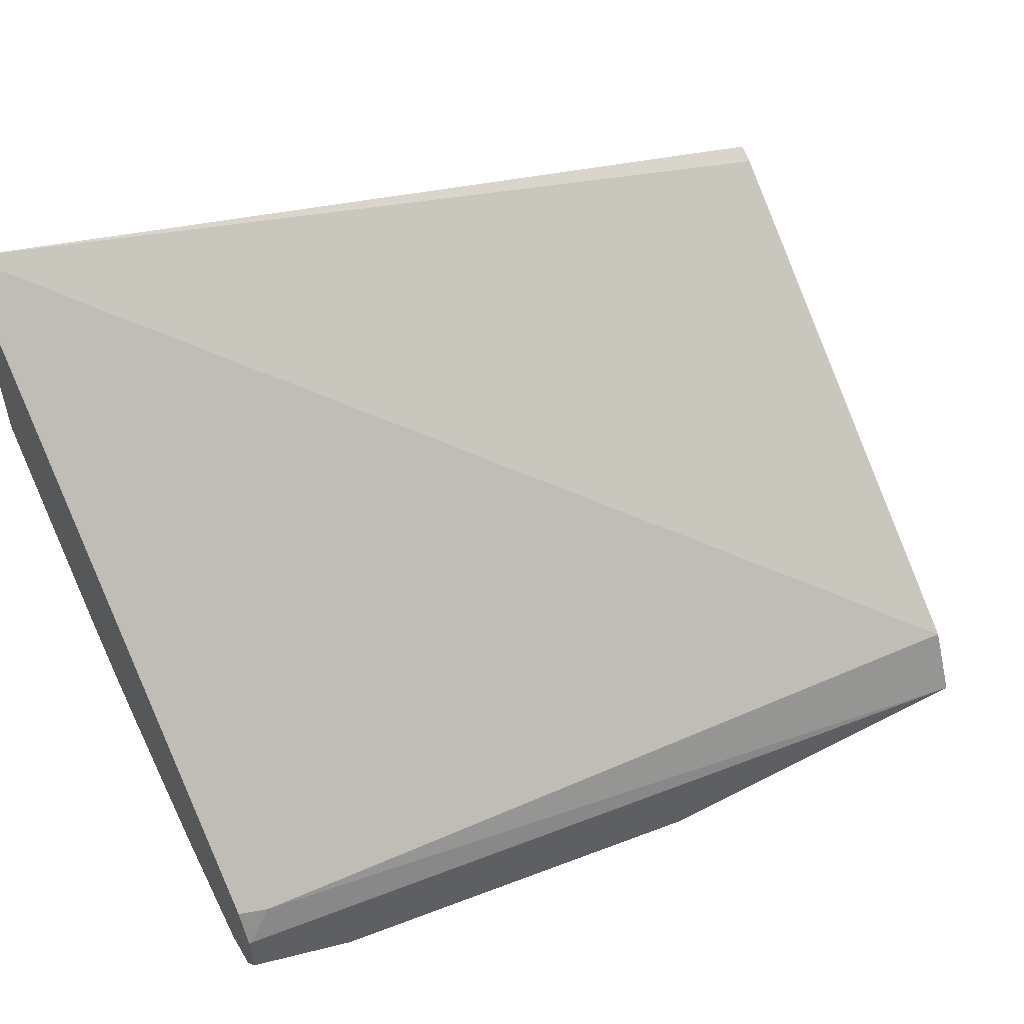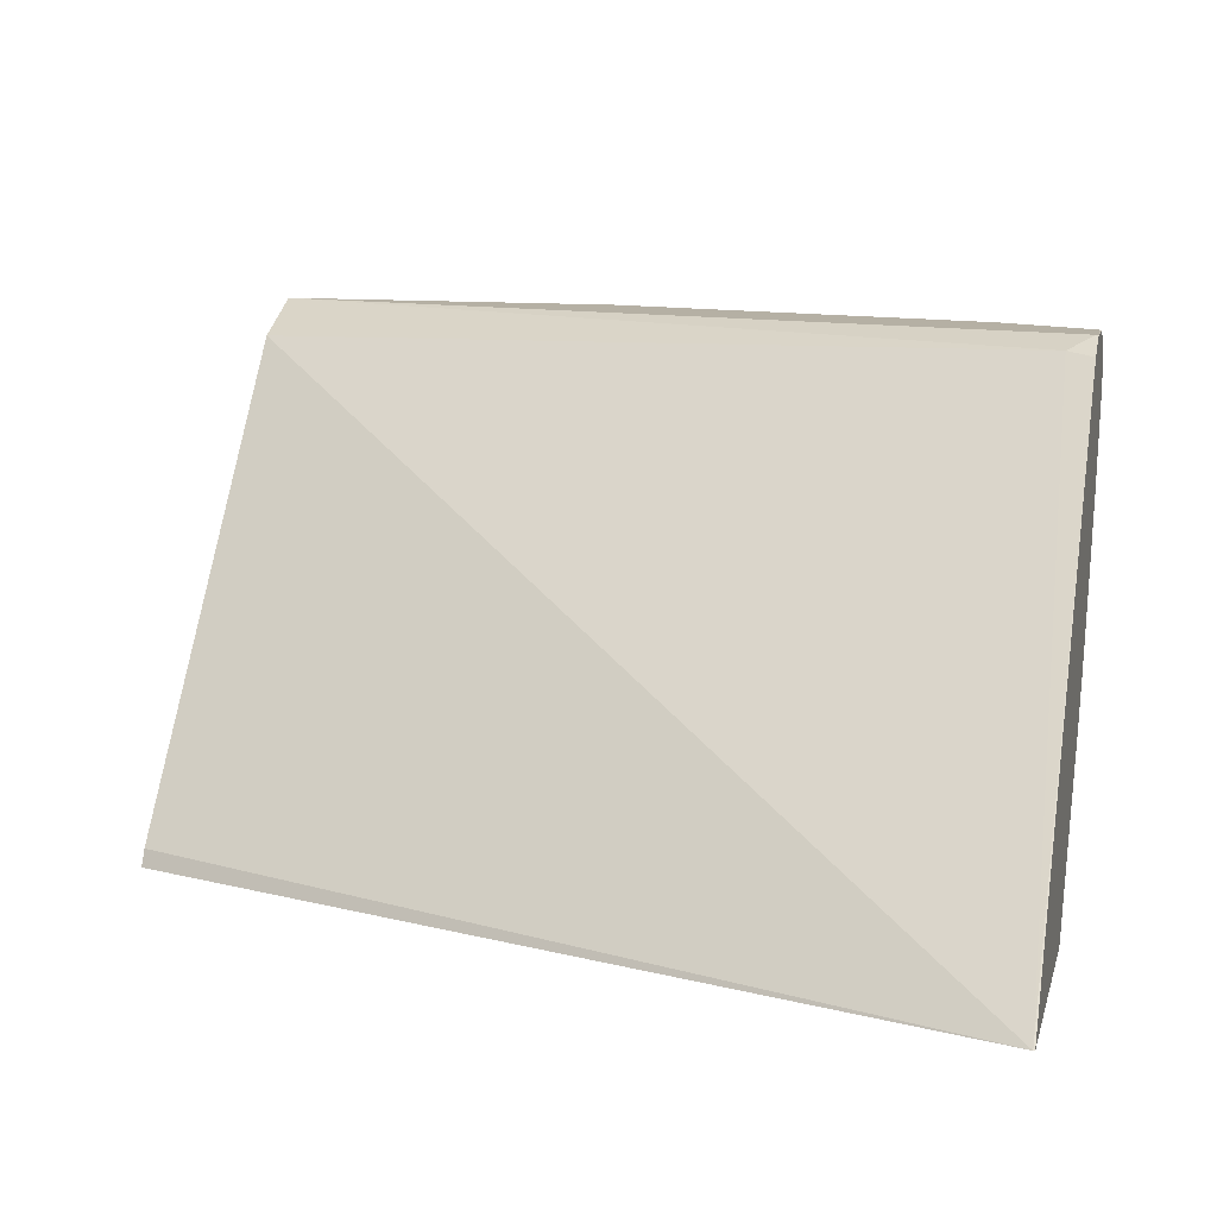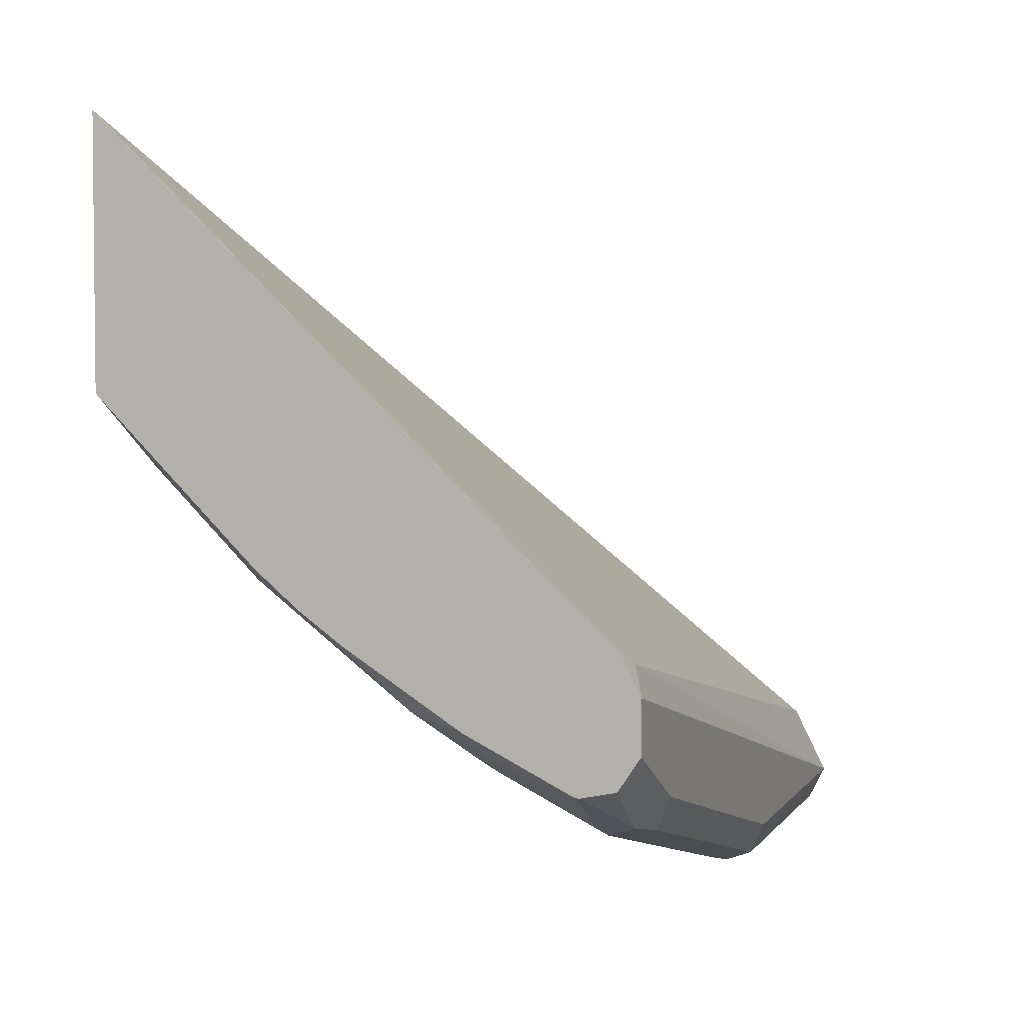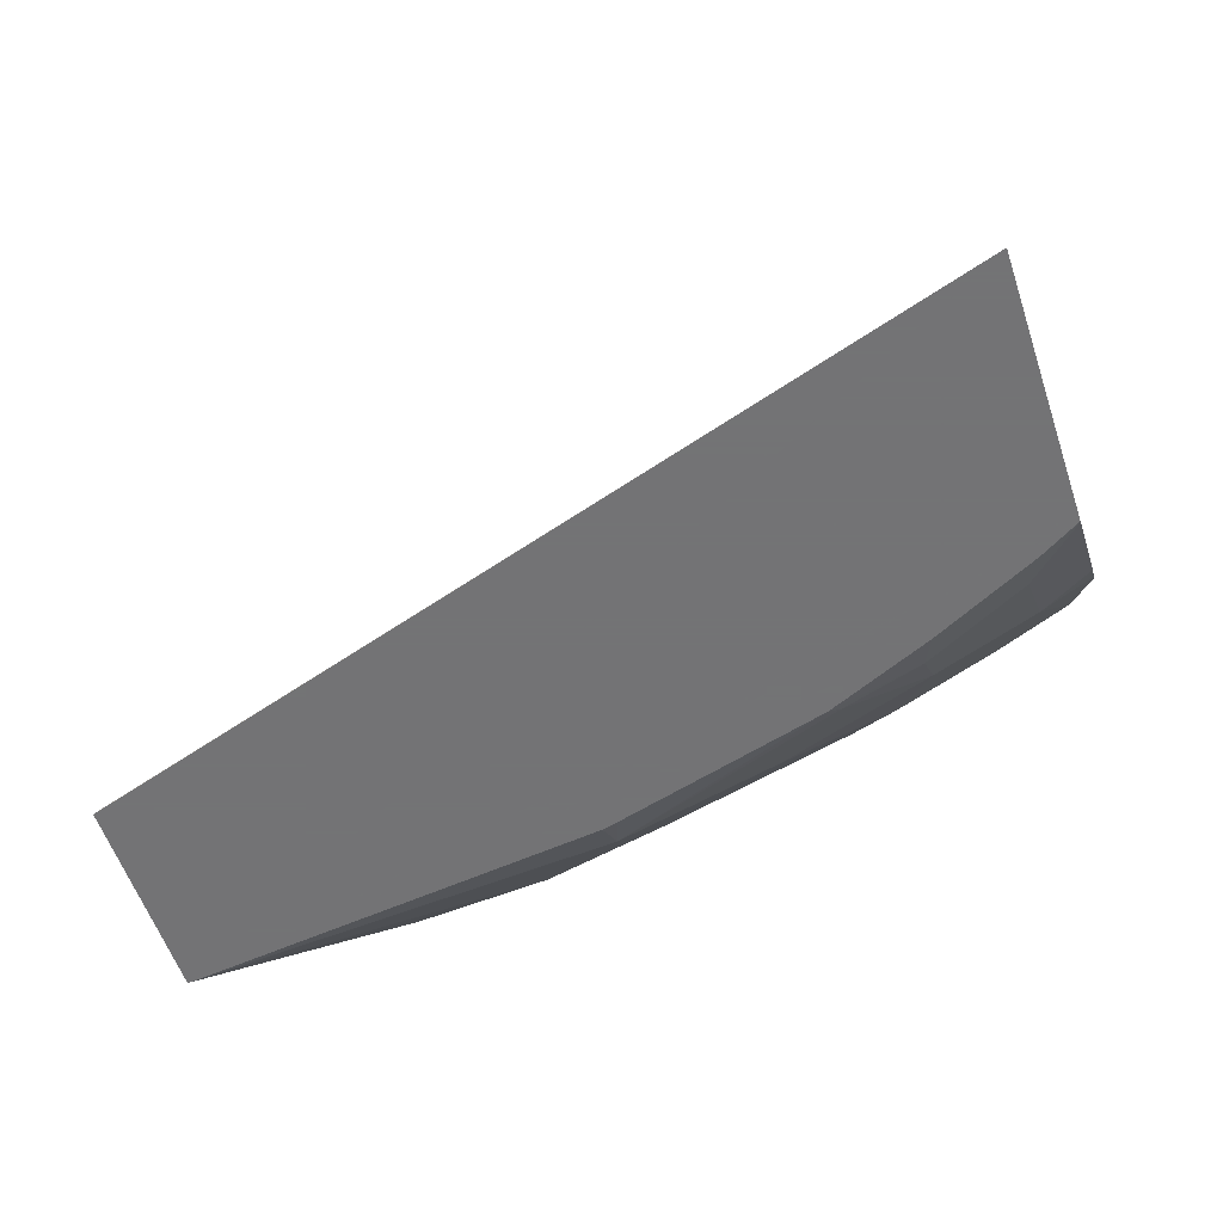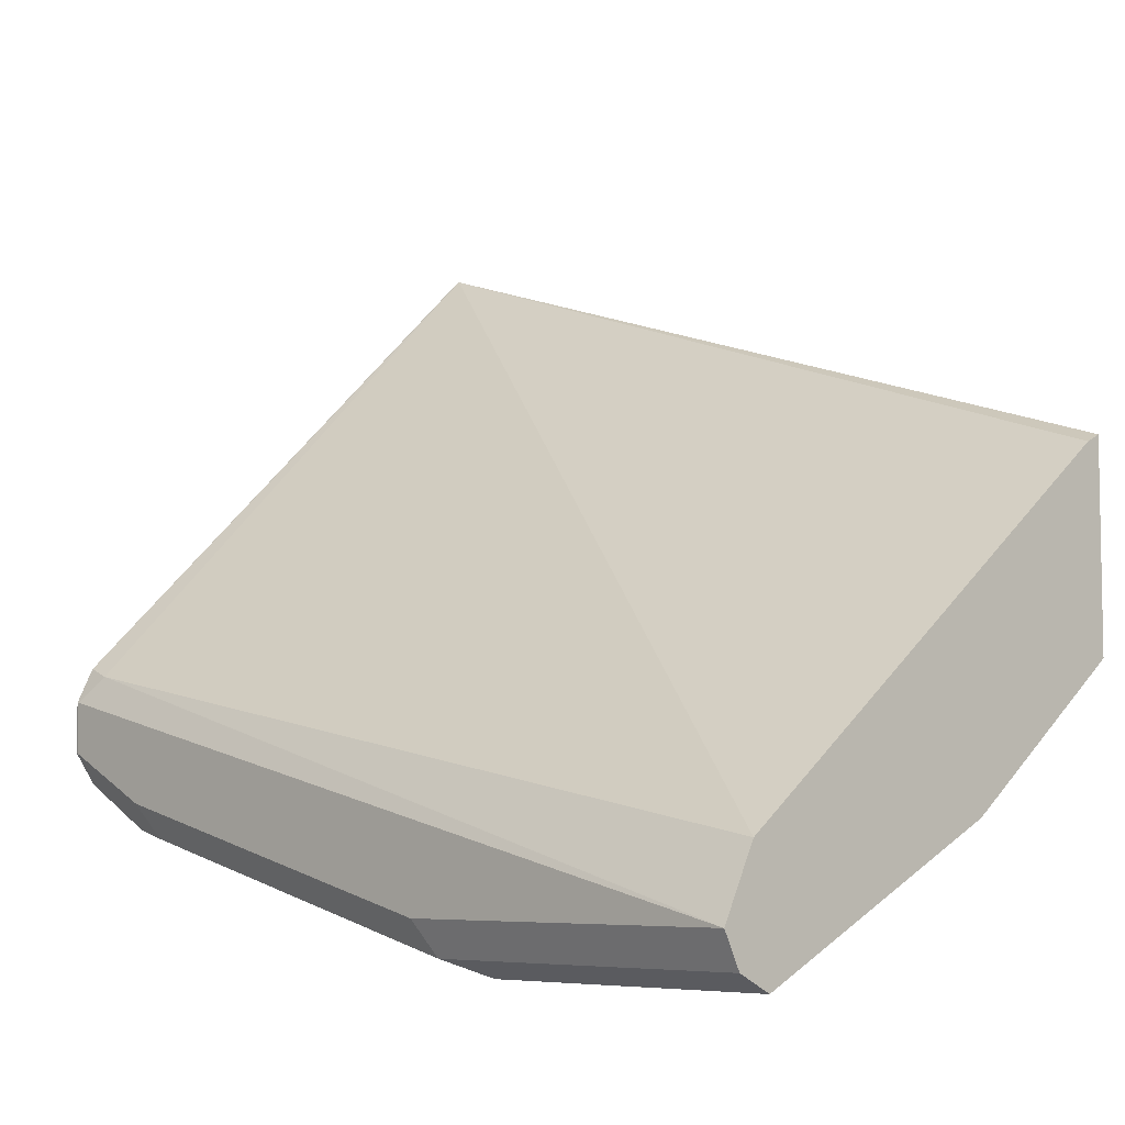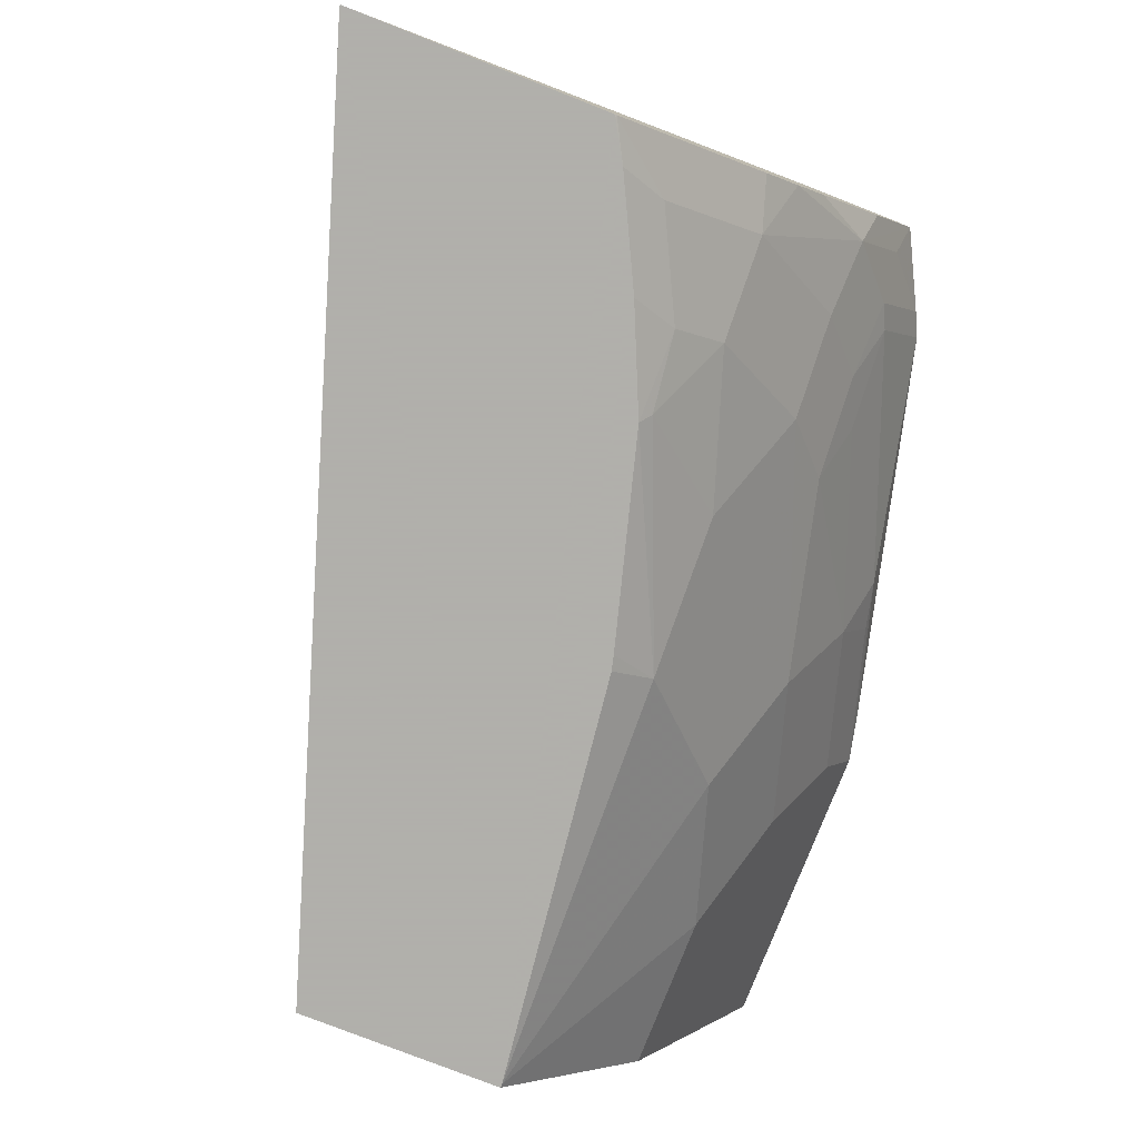
<metadata>
{"format":"obj","ext":"obj","renderer":"f3d","projection":"perspective","resolution":1024,"background":"white","views":[{"elev":54.0,"azim":151.1,"up":"+Z"},{"elev":11.6,"azim":13.8,"up":"+Y"},{"elev":3.6,"azim":107.8,"up":"+Z"},{"elev":-56.0,"azim":18.2,"up":"+Y"},{"elev":-6.3,"azim":-134.2,"up":"+Z"},{"elev":-78.4,"azim":68.6,"up":"+Y"}]}
</metadata>
<code>
v 0.1262 0.1262 -0.9677
v 0.1473 0.1236 -0.9625
v 0.2104 0.1026 -0.9414
v 0.1893 0.1052 -0.9467
v 0.1893 0.09115 -0.9397
v 0.1893 0.07714 -0.9327
v 0.1262 0.09817 -0.9537
v 0.1052 0.05609 -0.9327
v -0.001443 0.06915 -0.9392
v -0.001443 0.1262 -0.9677
v 0.1403 0.1402 -0.9607
v 0.3085 0.1402 -0.9186
v 0.2945 0.1262 -0.9256
v 0.3156 0.1236 -0.9204
v 0.3156 0.08152 -0.8993
v 0.2735 0.06047 -0.8993
v 0.2524 0.03508 -0.8906
v 0.1683 0.03508 -0.9116
v 0.1262 -0.007002 -0.8906
v 0.06314 0.01403 -0.9116
v -0.001443 0.02709 -0.9182
v -0.001443 0.1402 -0.9607
v 0.1473 0.1473 -0.9467
v 0.3156 0.1473 -0.9046
v 0.3587 0.147 -0.8834
v 0.3587 0.1386 -0.896
v 0.3261 0.1367 -0.9151
v 0.3587 0.1249 -0.8988
v 0.3587 0.1233 -0.8988
v 0.3261 0.121 -0.9151
v 0.3261 0.07889 -0.8941
v 0.2945 0.05609 -0.8906
v 0.2735 0.01403 -0.8695
v 0.1683 -0.04908 -0.8485
v 2.41e-06 -0.06295 -0.8521
v -0.001443 0.01403 -0.9116
v -0.001443 0.1473 -0.9467
v 0.3576 0.1473 -0.8835
v 0.3587 0.1473 -0.8625
v 0.3587 0.08125 -0.8778
v 0.3471 0.05784 -0.873
v 0.3471 0.09992 -0.8941
v 0.3156 0.03508 -0.8695
v 0.3366 -0.007002 -0.8275
v 0.2945 -0.02803 -0.8275
v 0.2314 -0.02803 -0.8485
v 0.1745 -0.06295 -0.8295
v 0.1683 -0.06295 -0.831
v 0.263 -0.05785 -0.8099
v 0.2589 -0.06295 -0.8059
v -0.001443 -0.06295 -0.8521
v -0.001443 0.1332 -0.9186
v 0.3471 0.142 -0.852
v 0.3576 0.1473 -0.8625
v 0.3587 0.1402 -0.8481
v 0.3587 0.03557 -0.8484
v 0.3587 0.01814 -0.8357
v 0.3587 0.0007146 -0.8208
v 0.3366 -0.02803 -0.8065
v 0.2945 -0.04908 -0.8065
v 0.3006 -0.06295 -0.7875
v -0.001443 -0.06295 -0.768
v -0.001443 -0.0561 -0.7714
v 0.358 -0.06295 -0.6526
v 0.3587 -0.06295 -0.6526
v 0.3587 -0.02031 -0.7998
v 0.3366 -0.04908 -0.7854
v 0.3427 -0.06295 -0.7664
v 0.3587 -0.06295 -0.7569
v 0.3587 -0.06239 -0.7577
v 0.3579 -0.06295 -0.7574
f 33 44 45
f 33 43 44
f 33 45 46
f 33 46 34
f 34 47 48
f 35 50 61
f 34 46 49
f 34 49 50
f 34 50 47
f 35 48 47
f 35 47 50
f 32 43 33
f 35 61 68
f 34 48 35
f 32 41 43
f 25 56 40
f 30 41 31
f 25 69 70
f 25 70 66
f 25 66 58
f 25 58 57
f 25 57 56
f 35 68 71
f 31 41 32
f 25 40 29
f 25 28 26
f 26 28 27
f 29 40 41
f 29 41 42
f 29 42 30
f 30 42 41
f 25 29 28
f 35 71 69
f 44 57 58
f 35 65 64
f 25 65 69
f 69 71 70
f 68 70 71
f 67 70 68
f 66 70 67
f 62 64 63
f 60 68 61
f 60 67 68
f 59 67 60
f 55 64 65
f 53 55 54
f 53 64 55
f 52 64 53
f 52 63 64
f 50 60 61
f 49 60 50
f 45 49 46
f 35 64 62
f 35 62 51
f 37 52 53
f 37 53 54
f 39 54 55
f 40 56 41
f 35 69 65
f 41 44 43
f 41 57 44
f 44 58 66
f 44 66 59
f 44 59 60
f 44 60 45
f 45 60 49
f 41 56 57
f 59 66 67
f 25 55 65
f 25 38 39
f 9 51 62
f 9 36 51
f 9 21 36
f 8 21 9
f 8 20 21
f 8 19 20
f 8 18 19
f 6 8 7
f 6 18 8
f 6 17 18
f 6 16 17
f 3 5 4
f 3 6 5
f 3 16 6
f 3 15 16
f 3 14 15
f 2 14 3
f 25 39 55
f 1 2 3
f 1 3 4
f 1 4 5
f 1 5 6
f 1 6 7
f 9 62 63
f 1 7 8
f 1 10 22
f 1 22 11
f 1 11 12
f 1 12 13
f 1 13 14
f 1 14 2
f 1 8 9
f 9 63 52
f 1 9 10
f 9 37 22
f 17 32 33
f 17 33 18
f 18 33 19
f 19 34 35
f 19 35 20
f 19 33 34
f 16 32 17
f 20 35 51
f 20 36 21
f 23 54 39
f 23 39 38
f 23 38 24
f 9 52 37
f 24 38 25
f 20 51 36
f 15 32 16
f 23 37 54
f 14 31 15
f 11 22 37
f 15 31 32
f 9 22 10
f 11 37 23
f 11 24 12
f 12 24 25
f 12 25 26
f 11 23 24
f 14 28 29
f 12 27 13
f 14 30 31
f 13 27 14
f 14 27 28
f 12 26 27
f 14 29 30

</code>
